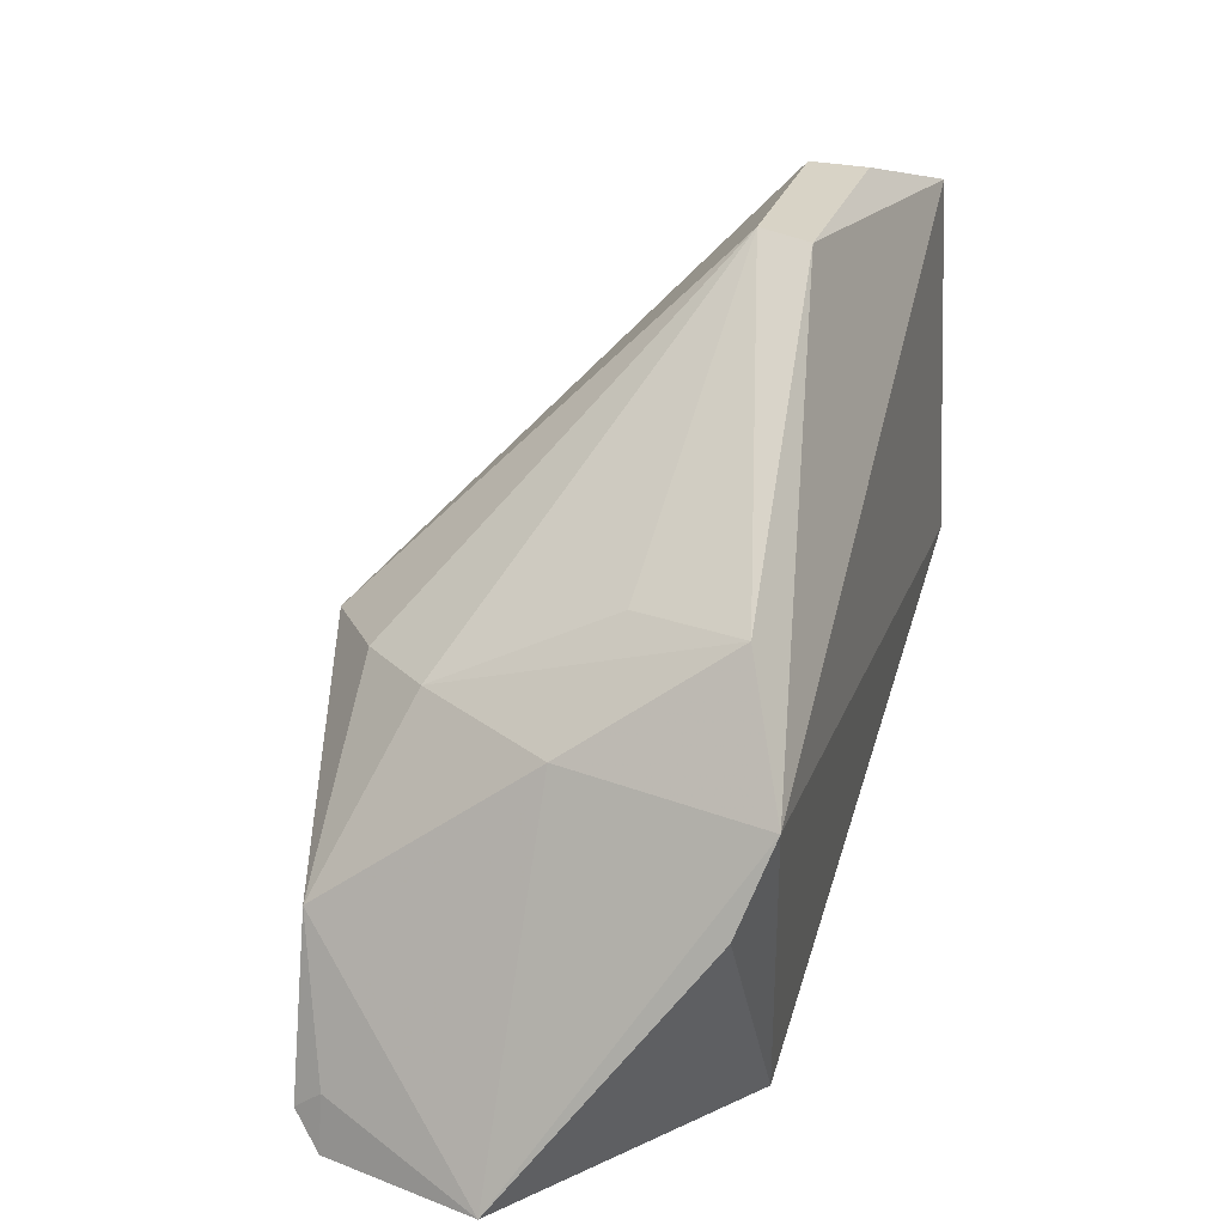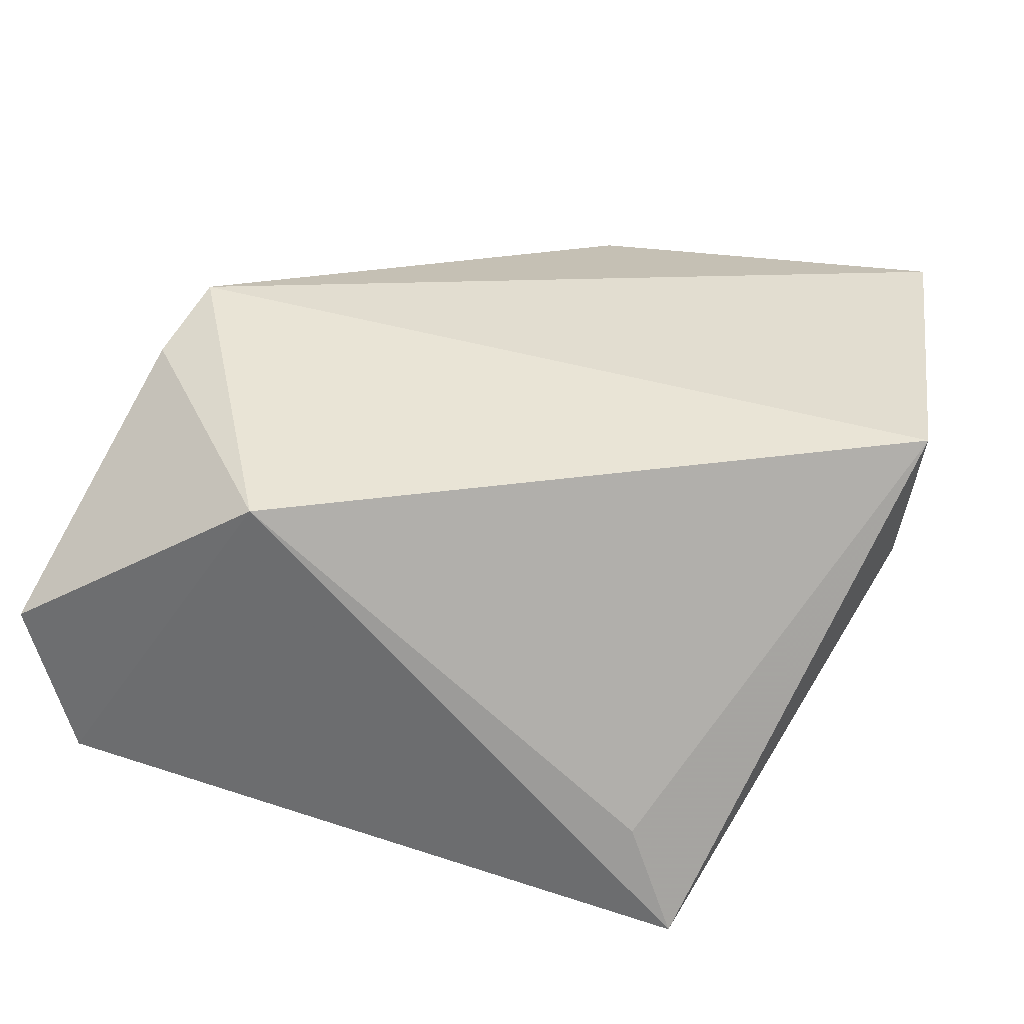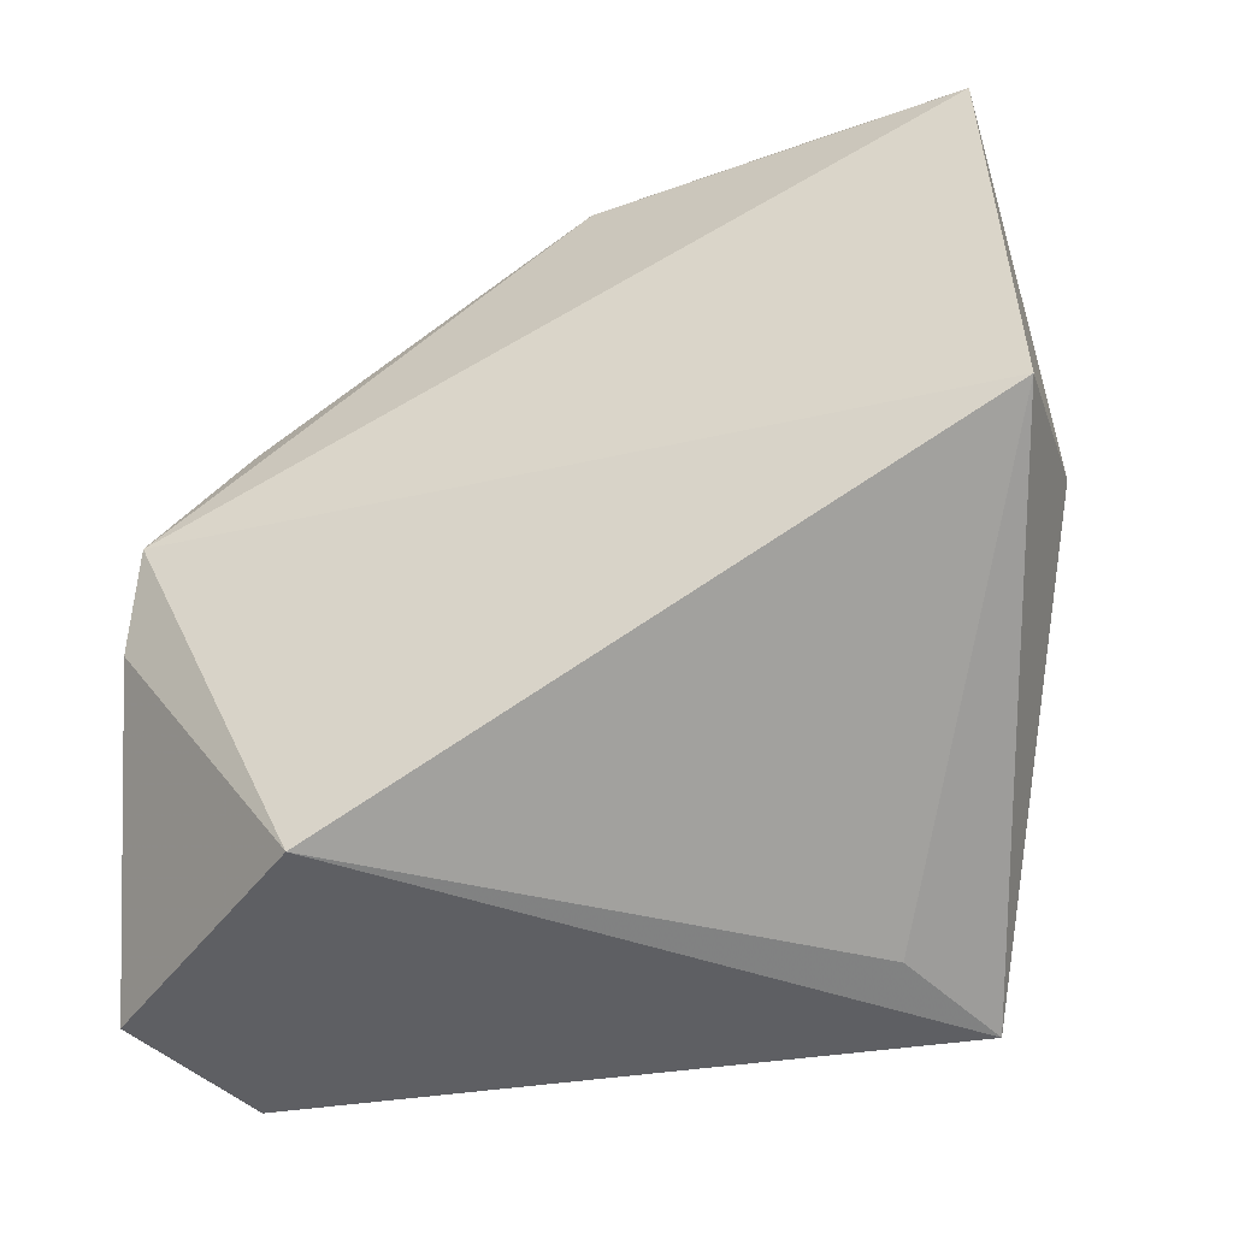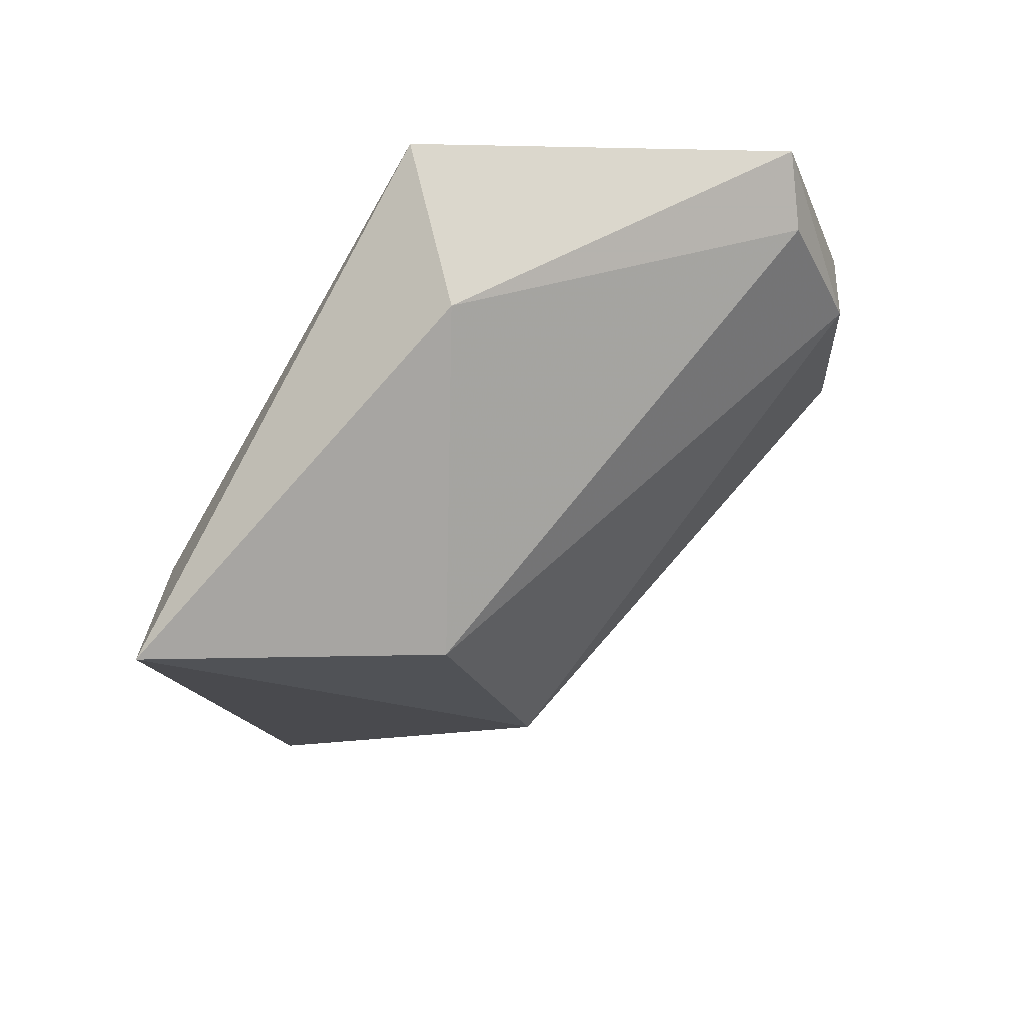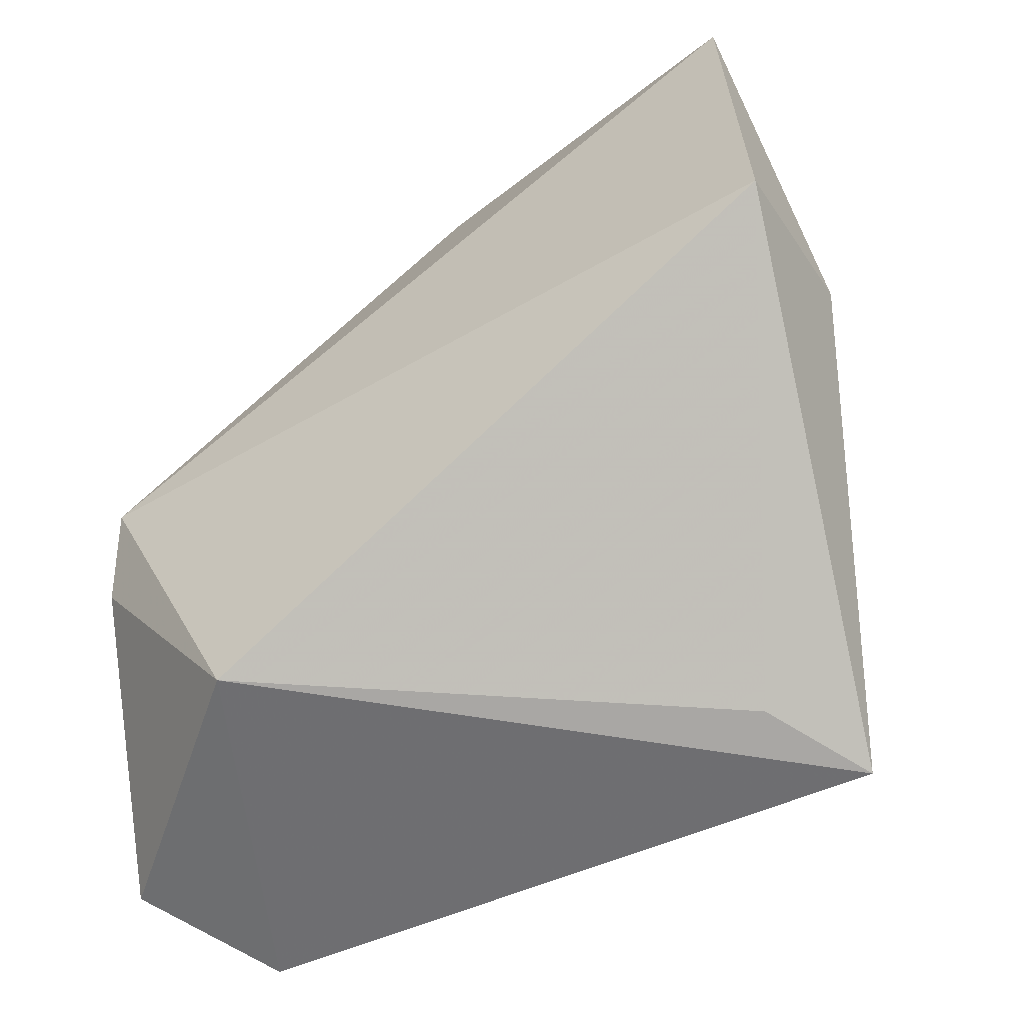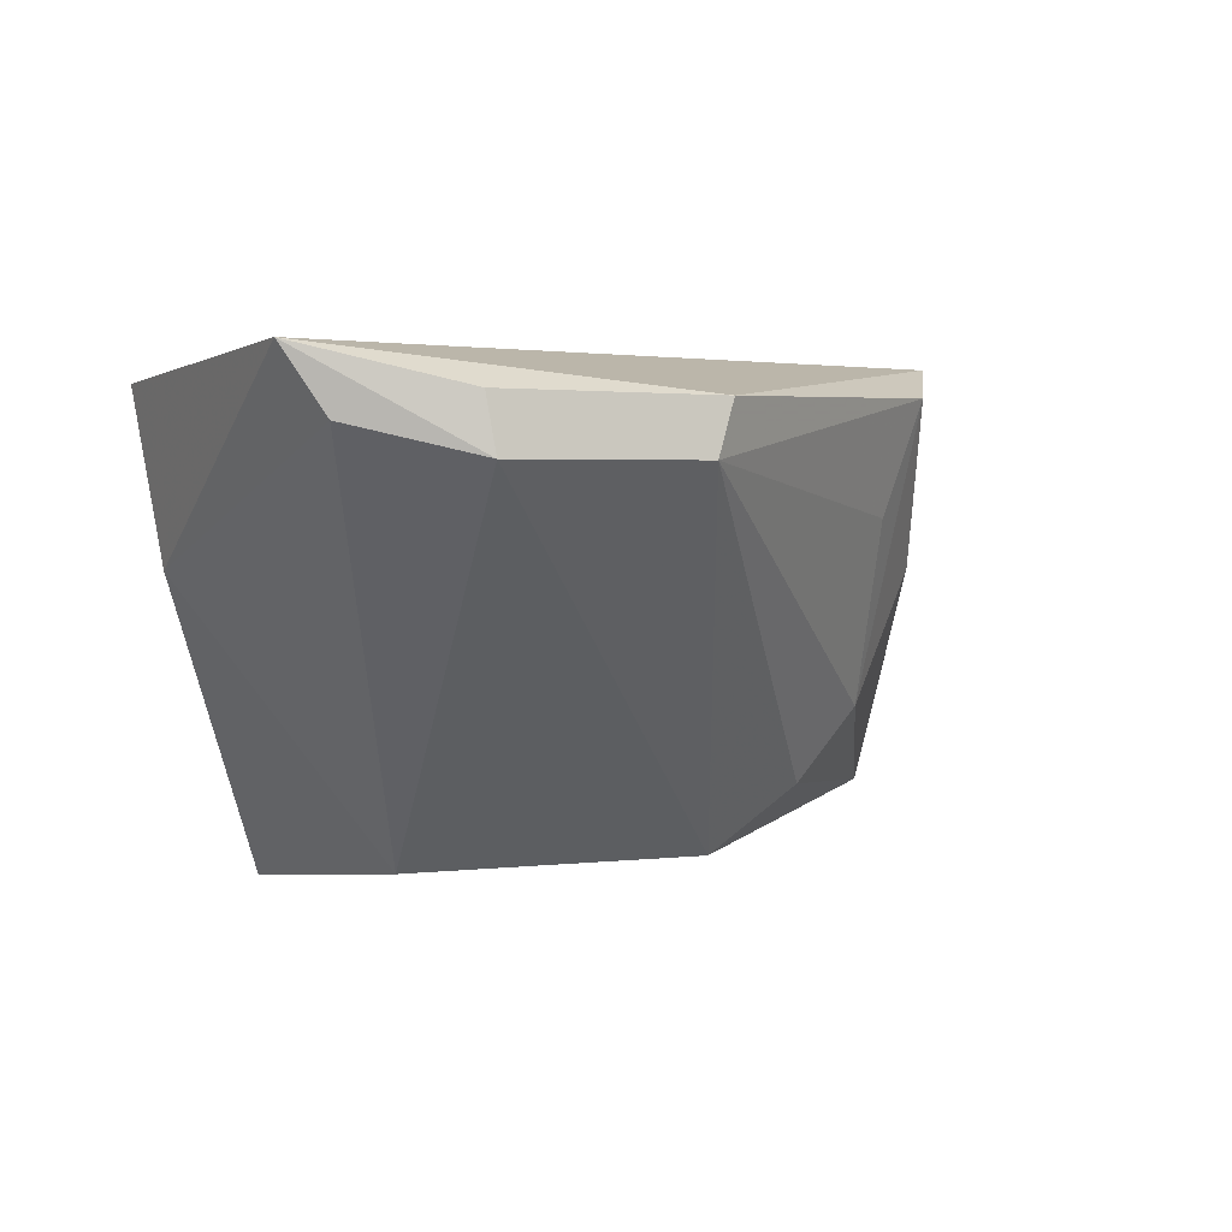
<metadata>
{"format":"obj","ext":"obj","renderer":"f3d","projection":"perspective","resolution":1024,"background":"white","views":[{"elev":24.9,"azim":109.2,"up":"+Z"},{"elev":35.6,"azim":-168.2,"up":"+Y"},{"elev":-40.5,"azim":-155.5,"up":"+Z"},{"elev":-23.4,"azim":-85.9,"up":"+Y"},{"elev":-53.9,"azim":-142.1,"up":"+Z"},{"elev":-3.0,"azim":-24.0,"up":"+Y"}]}
</metadata>
<code>
v 0.02265 0.02315 0.1303
v 0.04943 0.01661 0.09334
v 0.001101 0.02534 0.1079
v 0.01217 0.000699 0.09226
v 0.03015 0.002184 0.1122
v 0.0354 0.02579 0.09323
v 0.004709 0.02134 0.1283
v 0.04194 0.01725 0.1122
v 0.04614 0.006298 0.09466
v 0.04693 0.007842 0.09292
v 0.01462 0.00685 0.09333
v 0.04343 0.02807 0.1115
v 0.002357 0.02474 0.128
v 0.01123 0.01975 0.1308
v 0.01448 0.001385 0.1087
v 0.03832 0.009872 0.113
v 0.04345 0.005968 0.1037
v 0.04643 0.00784 0.09593
v 0.03947 0.02548 0.1181
v 0.04485 0.02643 0.1067
v 0.002259 0.01613 0.1101
v 0.02173 0.02022 0.1305
v 0.01072 0.02276 0.1307
v 0.03497 0.005836 0.1128
v 0.03732 0.0193 0.1177
f 9 5 4
f 10 6 2
f 10 4 6
f 10 9 4
f 11 6 4
f 11 4 3
f 11 3 6
f 12 6 3
f 12 8 2
f 13 12 3
f 13 1 12
f 14 13 7
f 15 4 5
f 15 14 7
f 15 5 14
f 17 2 8
f 17 8 16
f 17 5 9
f 18 10 2
f 18 9 10
f 18 17 9
f 18 2 17
f 19 12 1
f 19 8 12
f 19 16 8
f 20 12 2
f 20 2 6
f 20 6 12
f 21 13 3
f 21 3 4
f 21 4 15
f 21 15 7
f 21 7 13
f 22 14 5
f 22 1 14
f 22 19 1
f 23 14 1
f 23 1 13
f 23 13 14
f 24 17 16
f 24 5 17
f 24 22 5
f 24 16 22
f 25 22 16
f 25 16 19
f 25 19 22

</code>
